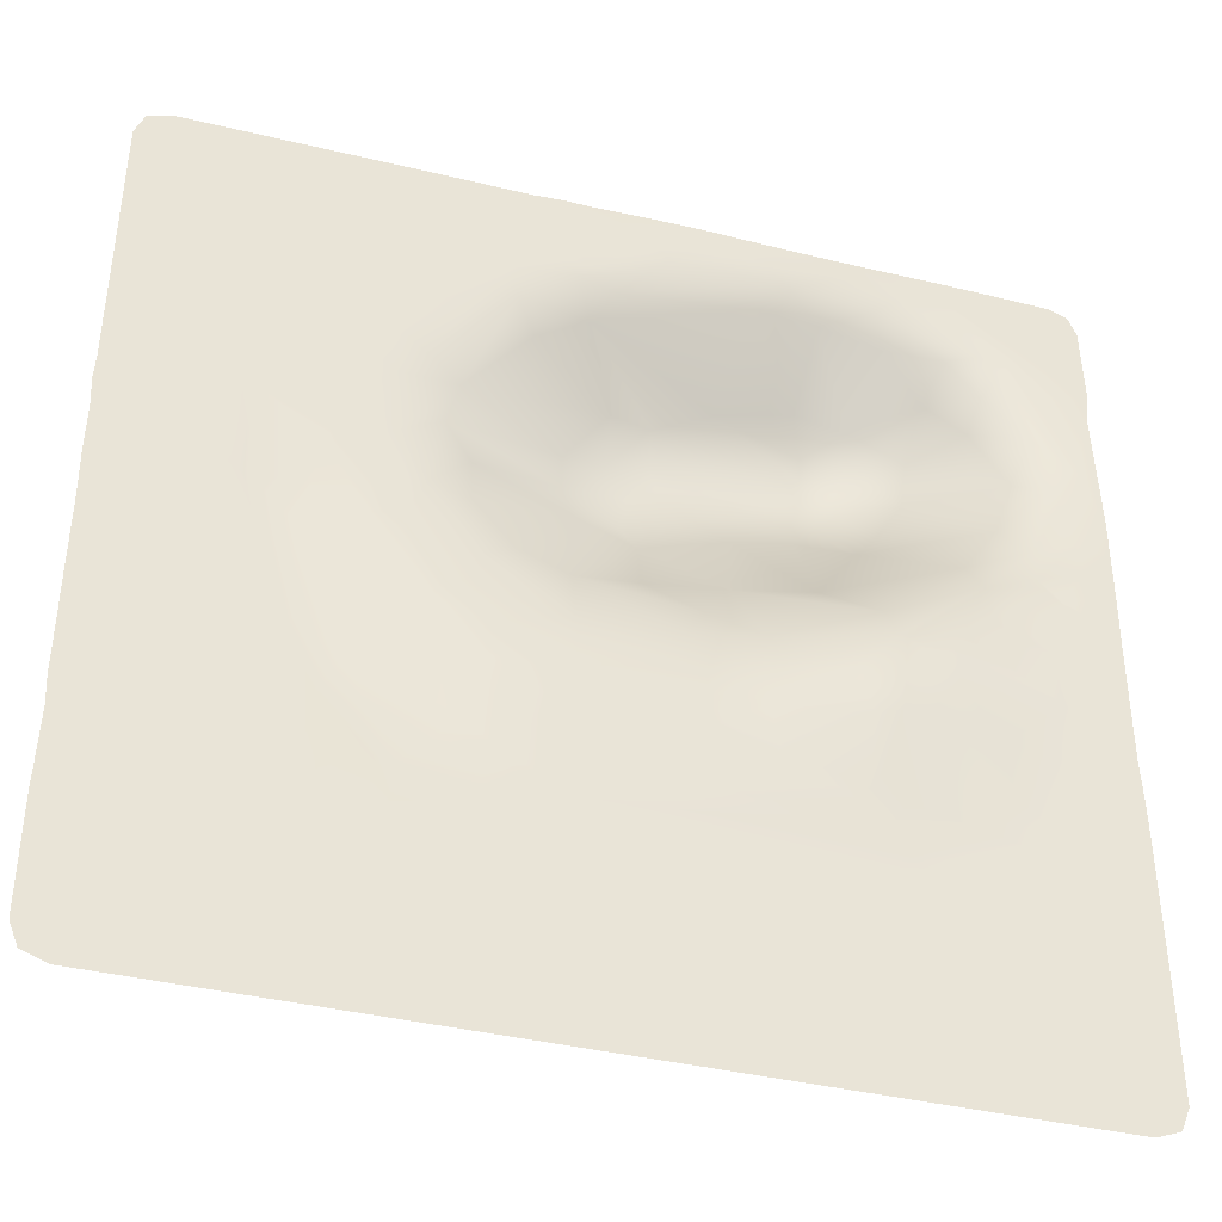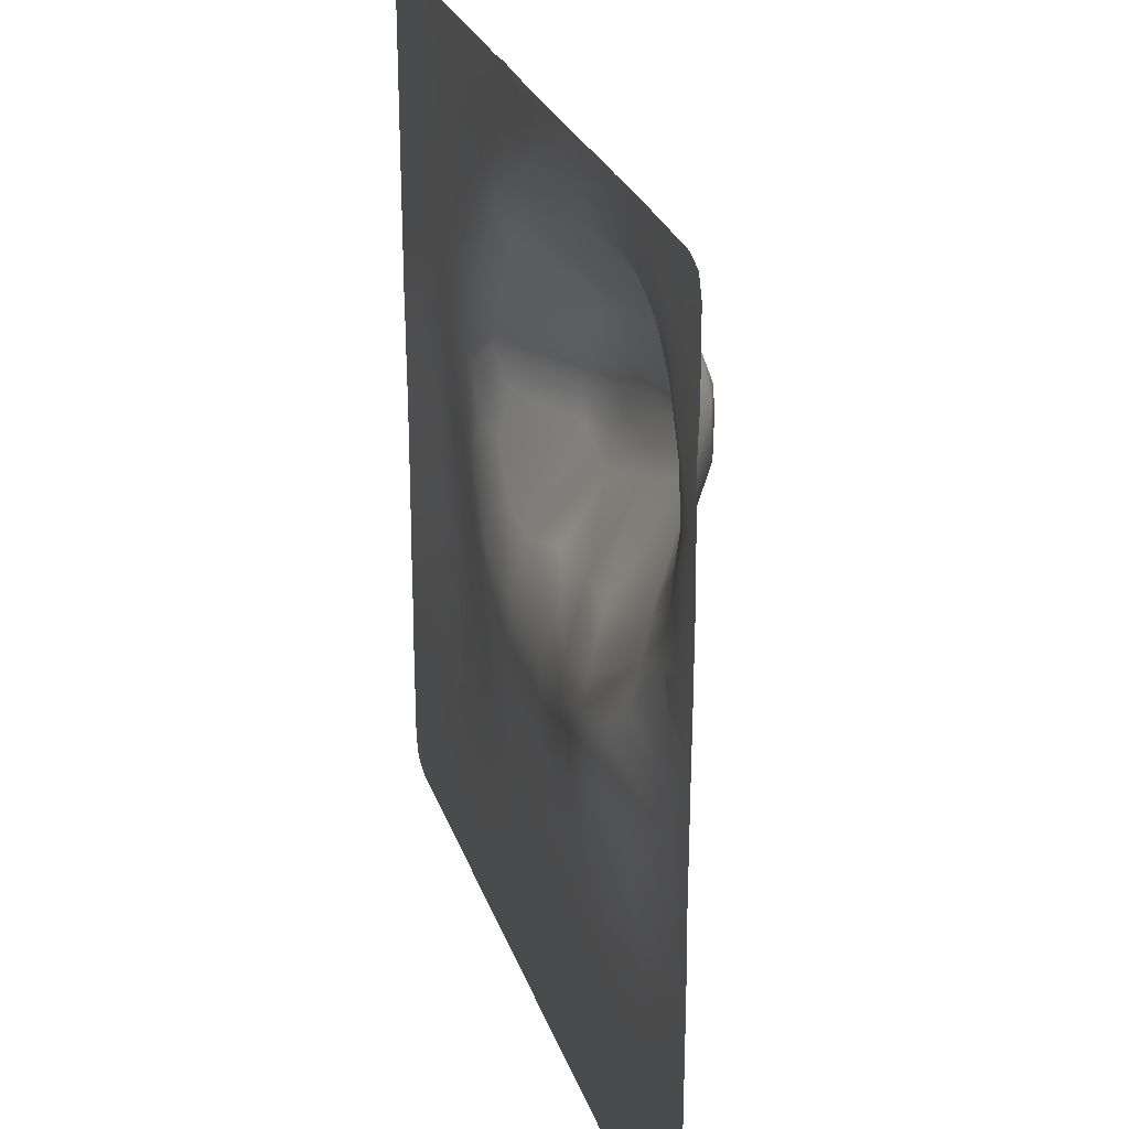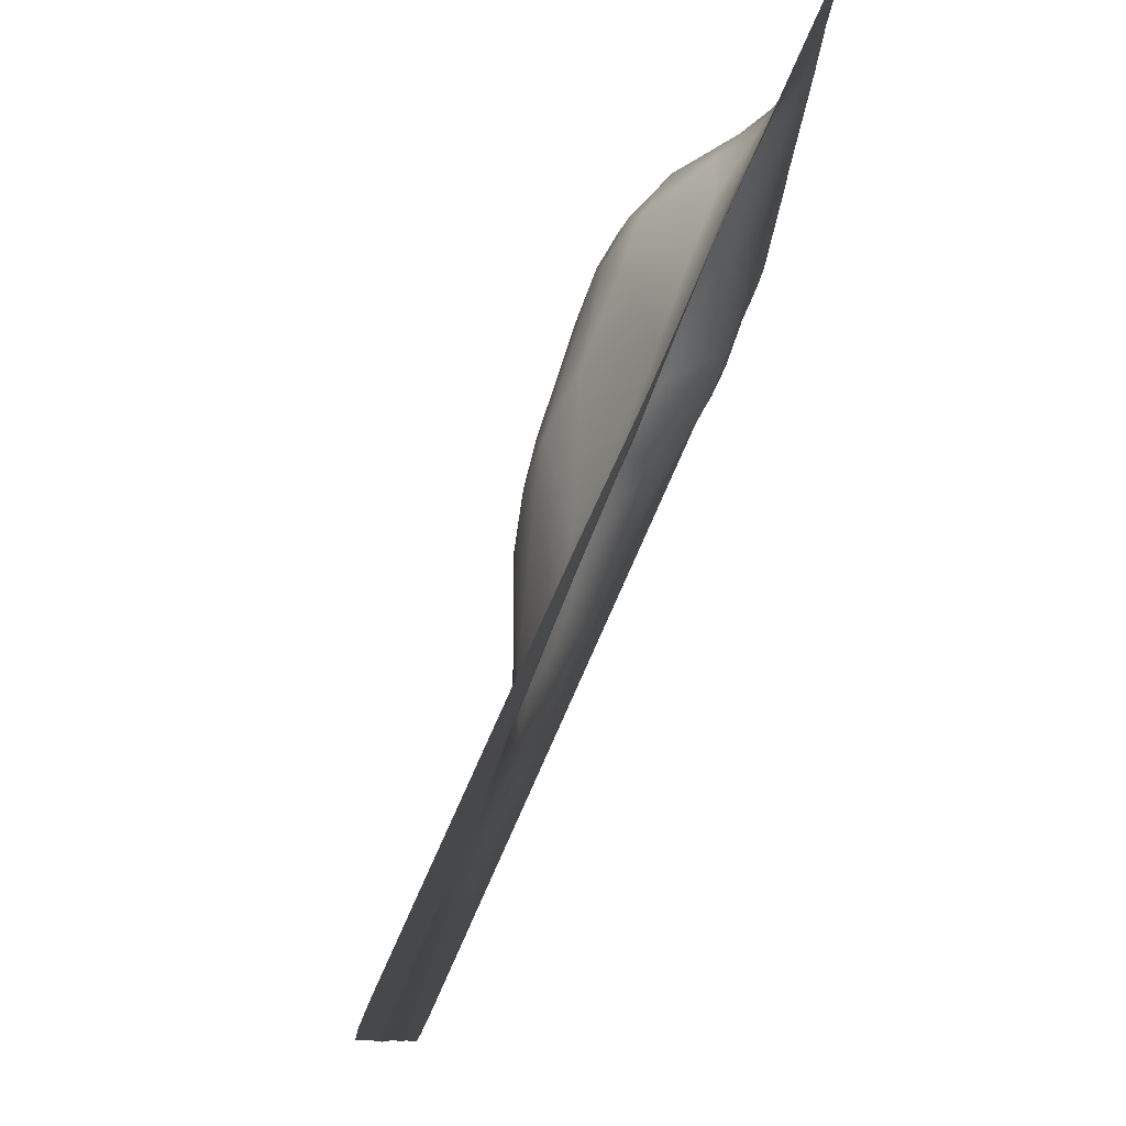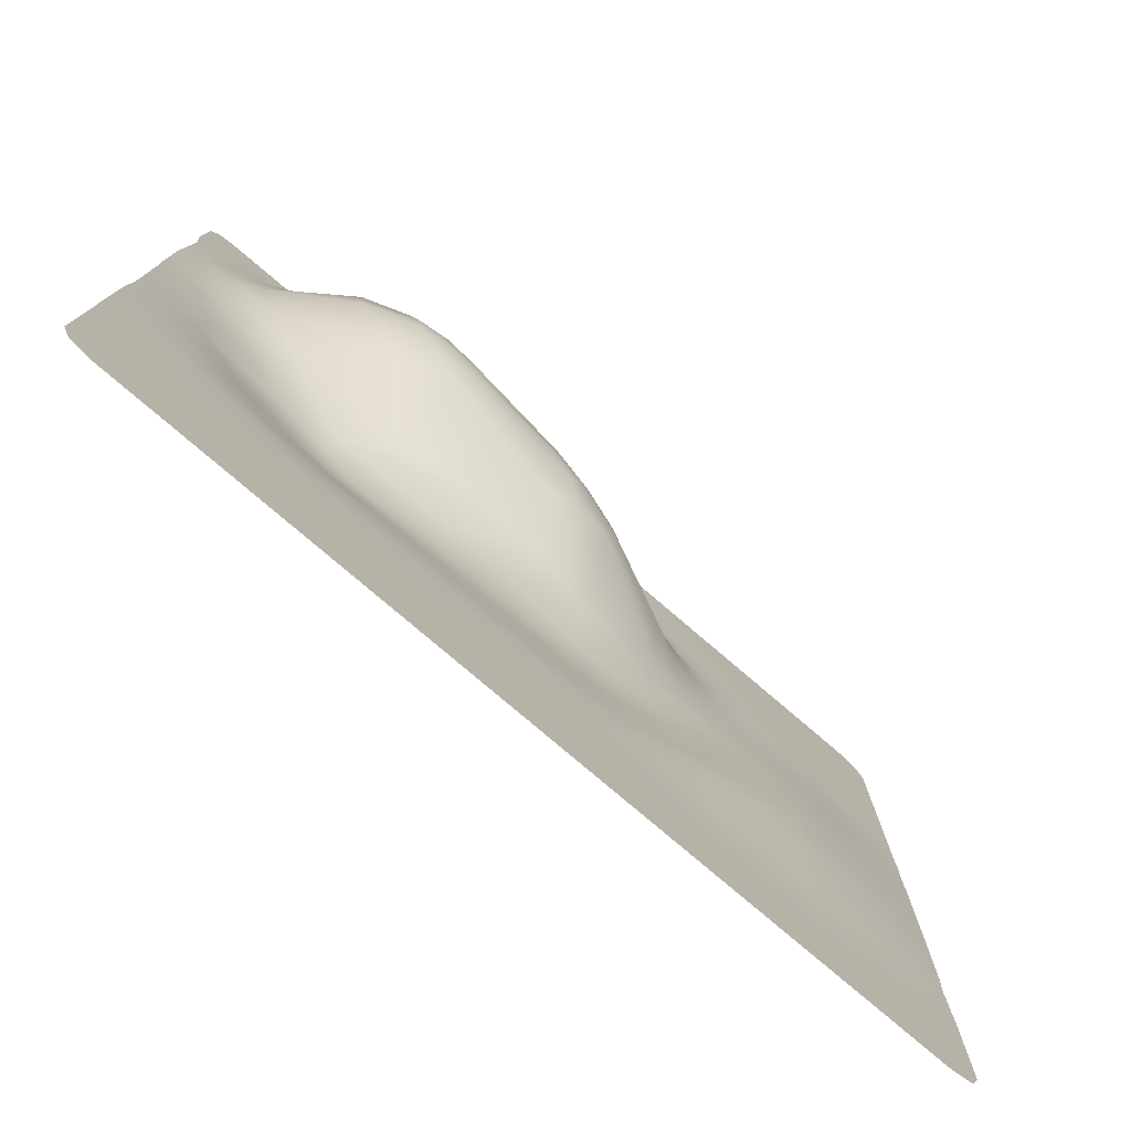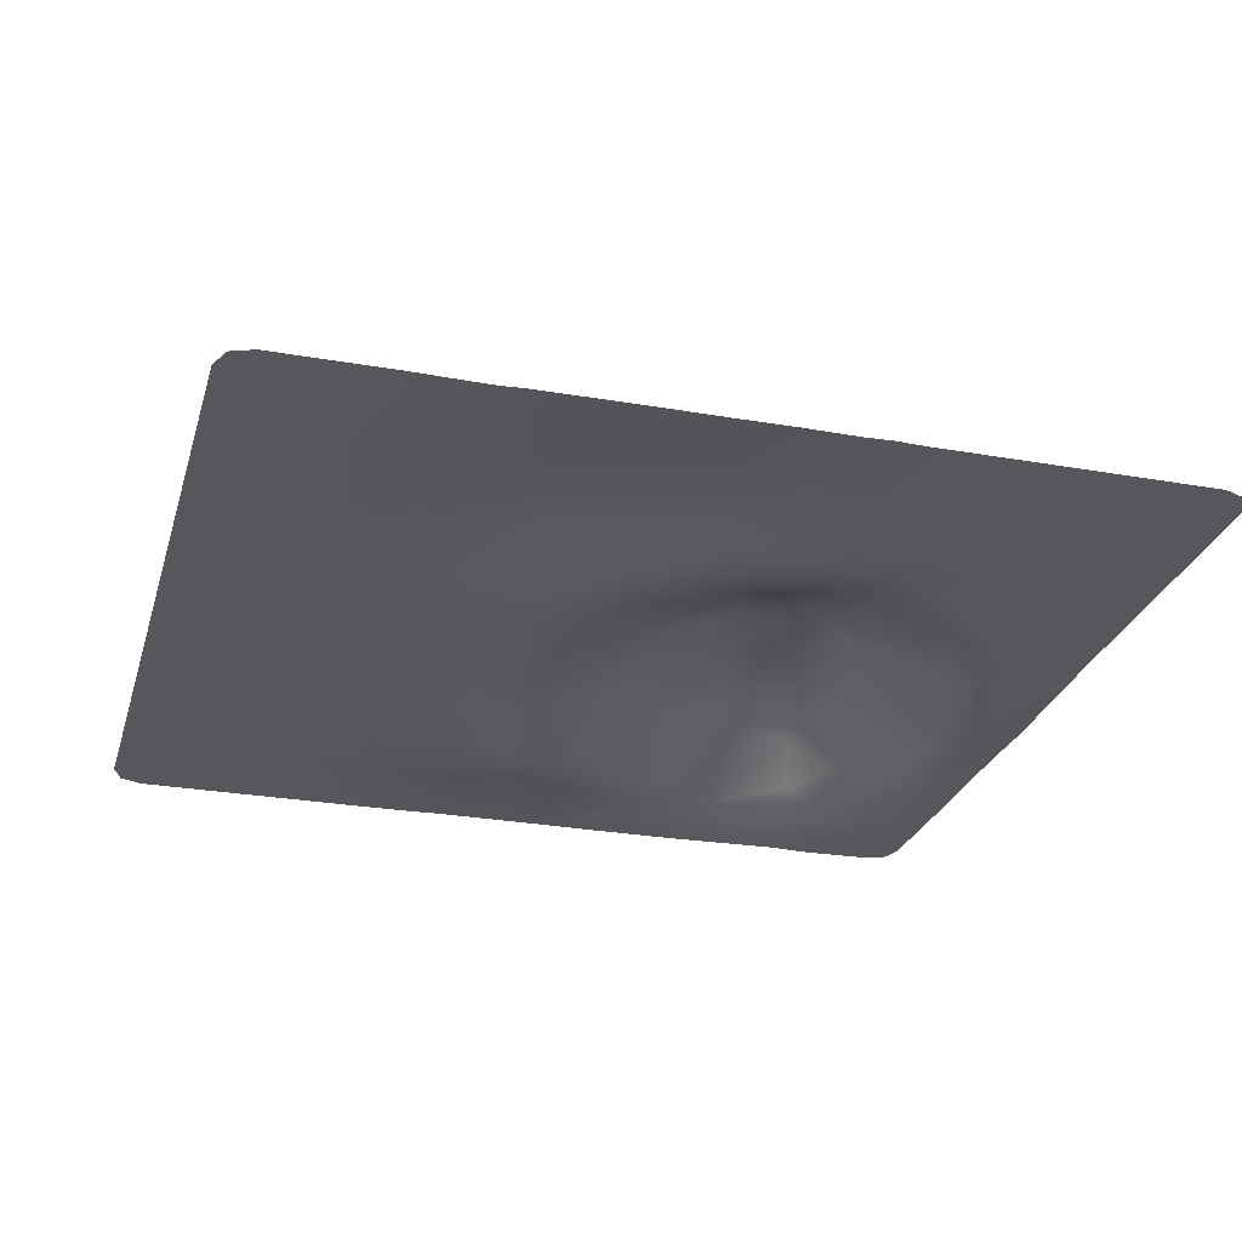
<metadata>
{"format":"obj","ext":"obj","renderer":"f3d","projection":"perspective","resolution":1024,"background":"white","views":[{"elev":-40.3,"azim":-16.4,"up":"+Z"},{"elev":26.4,"azim":73.3,"up":"+Z"},{"elev":80.0,"azim":-65.9,"up":"+Z"},{"elev":-78.3,"azim":139.5,"up":"+Z"},{"elev":-26.7,"azim":-105.4,"up":"+Y"}]}
</metadata>
<code>
o Plane
v 195.9 0 195.9
v -195.9 0 195.9
v 200.2 7.6e-05 80.28
v 199.9 -7.8e-05 40.68
v 199.6 0.000518 21.13
v 199.2 0.00084 -38.12
v 199.9 0.000243 -56.88
v 200 -0.000435 -74.77
v -185.6 0 -199.9
v -200 -0.000845 -135
v -199.2 0.02292 -100.2
v -199.8 0.2792 -49.82
v -199.9 0.2789 0.1849
v -199.9 0.07888 37.46
v -200.6 0.02598 50.18
v -200 0.000661 77.22
v -199.9 0 185.6
v -76.27 -0.000141 200
v 24.53 -0.6468 200.5
v 49.46 -0.5246 200.2
v 74.88 -0.1648 200.1
v 99.99 -0.01707 200
v 132 0.00041 200.1
v 152.8 0.000176 200
v 187.2 -0.006822 199.3
v 199.9 1e-05 -185.8
v 160.2 -0.2577 -89.84
v 179.1 -0.3208 26.9
v 167.2 0.6435 43.94
v 170.9 -1.542 -18.71
v 169.3 -1.467 5.224
v 150 -2.388 21.54
v 165.7 0.9143 160.3
v 126.5 -8.631 -24.36
v 130.1 -7.317 0.72
v 106.5 -10.1 -23.78
v 89.92 -3.298 -76.44
v 92.02 -8.089 -45.5
v 87.3 42.06 94.74
v 85.63 7.684 166.8
v 80.21 35.82 70.36
v 70.14 1.218 181.1
v 140.2 -0.000173 -149.5
v 37.73 -0.01605 -124.9
v 32.2 -0.4025 -99.63
v 45.17 11.84 18.01
v 38.4 35.35 71.75
v 19.17 -1.248 176.8
v 24.43 0.03329 -17.53
v 13.99 35.44 71.02
v 2.465 33.62 89.81
v -2.133 1.737 154.8
v 7.409 -1.398 178.5
v -17.05 -0.3111 -100.7
v -11.53 7.034 140.8
v -17.25 -0.4689 158.1
v -23.56 -1.052 174.5
v -49.58 0.2662 -99.58
v -39.69 4.278 11.77
v -16.31 29.14 69.47
v -46.15 -1.109 153.5
v -75.47 -0.4948 126.6
v -74.99 0.03382 -148.1
v -82.88 0.4391 -124.2
v -90.22 2.652 -78.54
v -95.85 -0.08127 11.27
v -96.3 -0.1663 29.25
v -100.1 -0.1742 125.2
v -111.4 -0.002136 170.2
v -114 0.3722 41.41
v -137.4 -0.0343 99.87
v -131.3 0.4025 -127.6
v -147.1 2.693 24.5
v -149.7 0.2934 70.07
v -169.1 0.05866 -134.9
v -159.3 3.051 -5.076
v -167.8 0.1125 79.12
v -149.8 0.000884 104.5
v 199.4 -0.006722 187.1
v 200 0.000176 152.8
v 198.4 -0.001057 135.2
v 200 0 62.5
v 185.5 0 -200
v -199.8 -1.8e-05 -185.9
v -199.4 -0.001982 -115
v -199.9 0.079 -87.37
v -199.8 0.2241 -62.5
v -199.8 0.3043 -35.13
v -199.7 0.3014 -12.32
v -200.1 0.2218 13.22
v -200 0.003144 62.5
v -185.7 1e-06 199.9
v -37.47 -0.007425 199.8
v -12.64 -0.1876 200.1
v 12.11 -0.5368 200.4
v 37.03 -0.6395 200.5
v 87.46 -0.06114 200.1
v 112.5 -0.002134 200
v 181.9 0.01055 180.6
v 168.4 -0.09808 -92.61
v 161 -0.5781 -77.03
v 176.2 -0.181 34.48
v 168.4 2.17 59.87
v 177.2 2.728 95.45
v 143.5 0.2056 188
v 147.3 -0.034 -115
v 146.9 -1.82 -67.78
v 143.7 -4.357 -44.66
v 144.8 -3.969 13.51
v 144.6 0.2221 34.03
v 155.6 7.953 72.15
v 164.1 7.635 98.5
v 154.2 5.534 142.8
v 120.6 0.6959 187.6
v 129.9 -0.006959 -135.3
v 120.1 -0.1909 -112.3
v 126.3 -1.618 -83.03
v 114.8 -8.83 -37.8
v 127.1 -8.61 -11.46
v 126.5 31.41 98.41
v 139.5 5.191 159.4
v 100.1 -1.734 -89.3
v 96.35 -9.249 -36.51
v 99.99 -4.929 6.845
v 113.7 30.72 77.26
v 102.5 40.49 106.8
v 114.8 9.015 162.1
v 90.03 0.5828 190.6
v 63.31 -0.004318 -137.7
v 92.85 -0.2123 -114.6
v 56.55 -3.704 -65.99
v 90.08 38.96 81.35
v 87.02 41.58 111.1
v 81.74 30.69 136.6
v 49.26 -0.696 189
v 25.51 -0.07435 -112.3
v 55.01 -0.8196 -12.35
v 52.31 31.43 60.56
v 64.67 40.07 84.87
v 57.56 5.421 165.9
v 32.15 -1.216 189.6
v 30.47 -3.117 -61.95
v 30.38 -2.765 -33.57
v 32.63 4.907 -1.668
v 25.17 37.17 84.69
v 21.02 32.9 114
v 11.62 -1.313 187.5
v 7.758 32.51 57.1
v 7.749 35.49 77.6
v 3.391 28.22 112.8
v 6.466 -0.6761 167.7
v -25.25 -0.05988 200.6
v -21.7 -0.03967 -113.1
v -17.66 -0.9798 -87.15
v -27.27 -2.822 -61.22
v -15.31 -2.898 -34.85
v -16.5 28.1 85.26
v -34.19 6.439 125.7
v -26.18 -1.219 164.5
v -49.62 7.3e-05 199.9
v -59.94 0.3754 -114.5
v -42.57 -0.3684 -86.31
v -48.87 -2.85 -31
v -68.35 5.938 69.7
v -62.74 6.415 90.82
v -54.89 -0.6993 140.2
v -51.44 -1.112 160.8
v -68.08 -0.03986 193.3
v -74.03 0.002053 -161.6
v -65.26 0.08084 -135.7
v -65.75 -1.95 -15.03
v -74.71 1.365 34.02
v -87.76 0.1828 106
v -102.3 0.1714 -138.6
v -92.36 1.99 -95.2
v -100.4 3.472 -55.59
v -73.09 -1.66 -24.07
v -99.42 -0.1022 45.9
v -99.65 -0.2027 70.63
v -102.9 -0.2106 98.04
v -100.6 -0.05043 161.6
v -144.9 0.001744 -164.1
v -115.5 1.164 -112.2
v -122.6 4.37 -52.03
v -119.6 4.34 -41.21
v -138.1 -0.05181 89.66
v -146.6 0.9022 -111.6
v -146.3 3.932 -38.54
v -147.8 3.573 1.507
v -154.7 0.04063 90.77
v -172.1 0.3896 -111.7
v -183.9 0.6779 39.45
v -185.5 0.1429 65.31
v 176.6 -0.01334 -100.9
v 186.6 -0.06779 -69.2
v 189.4 -0.2748 -33.48
v 186.6 -0.3403 10.15
v 187.6 0.1046 50.09
v 186.5 0.4507 65.88
v 190.2 0.7403 106.9
v 188 0.2031 143.5
v 170.6 -1.013 -45.55
v 172.6 2.901 122.2
v 168.4 0.3302 168.5
v 139.2 5.351 46.8
v 150 13.03 127.9
v 153.3 1.927 162.5
v 103.9 -9.039 -6.315
v 104 27.52 63.56
v 128.7 30 120.6
v 132.4 16.69 143
v 86.79 -8.89 -26.19
v 101.2 40 94.1
v 107.1 37.81 119.4
v 105.5 32.62 134.1
v 109.8 2.811 178.1
v 88.38 -0.05045 -127.2
v 105.2 -0.7155 -102.3
v 58.66 -4.374 -28.34
v 78.92 7.672 21.66
v 86.3 38.87 120.4
v 69.32 41.68 97.85
v 47.18 30.01 126.1
v 39.09 -1.172 -86.89
v 30.34 -3.607 -48.19
v 13.54 28.82 45.73
v 22.02 36.94 95.51
v -15.86 -0.000824 -127.2
v 10.3 11.59 12.81
v -34.05 0.01531 -126.6
v -37.29 -0.0697 -99.79
v -28.2 -3.358 -47.76
v -18.73 -1.32 -21.7
v -17.78 5.928 4.928
v -12.47 28.08 55.41
v -42.94 0.3772 139.3
v -51.51 -2.541 -46.92
v -52.97 0.2289 1.797
v -56.86 4.911 31.35
v -56.63 9.523 54.67
v -77.07 1.624 99.35
v -64.46 -0.9788 145.7
v -67.93 -0.3207 174.2
v -80.67 1.54 -98.1
v -64.37 0.3965 -71.14
v -82.54 -0.8821 5.831
v -82.34 0.2698 31.4
v -87.33 0.9955 55.63
v -89.19 0.7568 85.79
v -89.89 -0.3715 131
v -87.8 -0.17 160.7
v -109.3 3.734 -69.54
v -121.7 3.077 2.107
v -110.7 -0.1945 51.95
v -111.9 -0.5205 69.11
v -111.8 -0.4086 85.6
v -114.3 -0.03544 126.3
v -125.9 3.755 -71.37
v -134 4.269 -51.16
v -133.8 4.324 -33.01
v -134.2 3.939 -7.431
v -135.1 3.122 15.9
v -136.6 0.4697 60.43
v -136.3 -0.03672 79.69
v -139.4 0.02855 -152.3
v -150 0.1125 -137.1
v -145.3 3.47 -64.26
v -159.6 2.543 18.62
v -163.4 0.5307 62.39
v -190.1 0.02604 -129
v -178.9 1.016 -84.46
v -184.1 1.325 -45.25
v 175.9 0.06054 175.9
v 62.13 -0.1396 188.9
v 195.9 0 -195.9
v 128.1 -0.05882 -120.5
v 113 -9.658 -11.88
v 53.03 -4.784 -47.86
v -13.84 -0.9581 165
v -42.45 0.1249 -115
v -55.09 -1.96 -14.72
v -65.4 0.8787 -82.16
v -80.94 -0.4306 16.4
v -87.53 -0.1434 113.7
v -195.9 0 -195.9
g Plane_Plane_Material.001
f 204 105 273
f 105 23 24
f 216 128 114
f 114 98 23
f 42 128 216
f 135 20 274
f 141 19 96
f 152 94 147
f 251 168 243
f 69 18 181
f 69 92 18
f 26 43 8
f 100 195 194
f 195 7 8
f 196 6 7
f 196 5 6
f 199 3 82
f 3 200 81
f 81 201 80
f 115 194 43
f 107 202 101
f 108 30 202
f 28 29 102
f 1 79 99 25
f 112 206 203
f 203 113 33
f 113 121 207
f 276 27 106
f 218 117 27
f 117 107 101
f 118 108 107
f 118 34 108
f 35 110 109
f 109 110 32
f 125 120 111
f 120 112 111
f 206 211 113
f 113 211 121
f 121 216 207
f 130 218 116
f 37 118 117
f 123 36 118
f 124 205 110
f 220 209 205
f 210 215 211
f 211 127 121
f 43 129 115
f 38 212 123
f 123 212 36
f 212 208 36
f 137 124 208
f 41 132 209
f 132 213 125
f 134 40 215
f 40 216 127
f 129 44 217
f 218 224 122
f 131 278 38
f 38 278 212
f 278 219 212
f 46 220 124
f 138 41 220
f 222 133 39
f 223 134 221
f 140 40 134
f 140 42 40
f 142 225 278
f 143 137 219
f 49 144 137
f 144 46 137
f 46 138 220
f 47 145 139
f 146 223 133
f 223 140 134
f 151 48 52
f 83 228 43
f 43 228 129
f 129 228 44
f 136 54 45
f 54 154 224
f 142 232 225
f 232 143 225
f 50 149 145
f 228 153 136
f 154 155 142
f 232 156 143
f 229 234 226
f 226 235 148
f 148 149 50
f 157 150 51
f 158 55 150
f 279 53 151
f 232 163 156
f 163 281 233
f 233 59 234
f 59 239 235
f 165 158 150
f 236 56 55
f 166 61 236
f 61 159 56
f 9 169 83
f 237 177 163
f 163 171 281
f 239 172 240
f 240 164 60
f 241 236 165
f 166 242 61
f 251 243 242
f 174 64 170
f 175 65 244
f 65 176 282
f 282 176 245
f 177 66 246
f 171 246 283
f 66 283 246
f 283 67 247
f 172 248 164
f 179 249 248
f 249 241 165
f 180 173 249
f 180 284 173
f 284 62 173
f 181 251 250
f 265 174 63
f 183 258 252
f 252 65 175
f 252 176 65
f 184 185 252
f 176 185 253
f 177 253 66
f 67 70 178
f 71 257 256
f 257 68 180
f 257 181 68
f 265 266 174
f 72 187 183
f 187 267 258
f 258 259 184
f 258 267 259
f 259 188 260
f 185 261 253
f 189 262 261
f 253 262 70
f 262 73 263
f 263 74 264
f 182 10 265
f 265 75 266
f 76 189 188
f 268 73 189
f 192 73 268
f 192 269 73
f 193 77 269
f 191 11 271
f 11 86 271
f 87 12 272
f 88 89 272
f 13 90 76
f 14 15 192
f 15 193 192
f 91 16 193
f 16 190 77
f 16 78 190
f 16 17 78
f 78 17 2
f 78 2 92
f 24 25 99 273
f 204 33 105
f 273 105 24
f 114 105 207 216
f 33 207 105
f 22 98 114 128
f 105 114 23
f 21 128 274 20
f 128 21 97
f 128 97 22
f 42 274 128
f 42 135 274
f 135 42 48 141
f 96 20 135 141
f 147 141 48 53
f 19 141 147 95
f 147 94 95
f 147 53 57 152
f 93 152 243 160
f 168 251 181 18
f 243 168 160
f 168 18 160
f 196 195 101 202
f 275 83 26
f 43 194 8
f 100 27 195
f 194 195 8
f 27 101 195
f 31 197 196 30
f 195 196 7
f 202 30 196
f 102 4 5 28
f 5 196 197
f 197 31 28
f 5 197 28
f 82 4 198 199
f 102 29 198
f 4 102 198
f 199 198 29 103
f 200 199 103 104
f 199 200 3
f 33 201 200 203
f 200 104 203
f 81 200 201
f 204 273 201 33
f 80 201 273
f 99 79 80 273
f 100 194 106 27
f 83 43 26
f 32 28 31 109
f 107 108 202
f 103 29 110 205
f 28 32 29
f 32 110 29
f 104 103 111 112
f 205 111 103
f 27 276 116 218
f 104 112 203
f 203 206 113
f 33 113 207
f 115 276 106
f 115 106 194
f 35 31 30 119
f 27 117 101
f 117 118 107
f 108 34 30
f 34 119 30
f 111 205 209 125
f 31 35 109
f 116 276 217 130
f 120 210 112
f 112 210 206
f 206 210 211
f 115 217 276
f 277 119 34 36
f 218 122 117
f 122 37 117
f 37 38 118
f 38 123 118
f 118 36 34
f 208 35 119 277
f 36 208 277
f 110 35 208 124
f 214 210 120 126
f 124 220 205
f 125 213 120
f 213 126 120
f 208 212 219 137
f 210 214 215
f 211 215 127
f 121 127 216
f 115 129 217
f 37 131 38
f 126 213 39 133
f 220 41 209
f 209 132 125
f 132 39 213
f 221 214 126 133
f 215 214 221 134
f 136 130 217 44
f 127 215 40
f 40 42 216
f 45 218 130 136
f 131 37 122 224
f 218 45 224
f 39 132 139 222
f 131 224 142
f 131 142 278
f 137 46 124
f 41 139 132
f 219 278 225 143
f 133 223 221
f 227 222 139 145
f 143 49 137
f 46 226 138
f 138 47 41
f 41 47 139
f 133 222 227 146
f 42 140 52 48
f 223 55 140
f 55 52 140
f 47 138 148 50
f 44 228 136
f 45 54 224
f 224 154 142
f 144 229 46
f 229 226 46
f 226 148 138
f 227 145 149 51
f 47 50 145
f 146 227 51 150
f 233 49 143 156
f 146 55 223
f 151 53 48
f 228 230 153
f 136 153 54
f 142 155 232
f 234 144 49 233
f 60 149 148 235
f 144 234 229
f 226 234 235
f 51 149 60 157
f 151 52 56 279
f 150 55 146
f 55 56 52
f 58 231 280 161
f 56 159 279
f 279 159 57
f 279 57 53
f 230 280 153
f 231 54 153 280
f 162 154 54 231
f 237 232 155 162
f 231 58 162
f 154 162 155
f 238 59 233 281
f 232 237 163
f 156 163 233
f 57 159 167 152
f 234 59 235
f 235 239 240
f 235 240 60
f 60 164 157
f 164 165 157
f 157 165 150
f 165 236 158
f 158 236 55
f 236 61 56
f 61 167 159
f 167 243 152
f 230 228 169 63
f 83 169 228
f 280 230 170 161
f 63 170 230
f 170 64 161
f 282 162 58 244
f 161 244 58
f 283 238 281 171
f 244 65 282
f 162 282 245
f 162 245 237
f 237 245 177
f 163 177 171
f 172 239 238 283
f 59 238 239
f 166 241 173 62
f 240 172 164
f 242 166 62 250
f 241 166 236
f 167 61 242 243
f 250 251 242
f 253 177 245 176
f 63 174 170
f 64 244 161
f 64 175 244
f 178 248 247 67
f 171 177 246
f 283 66 67
f 172 283 247
f 172 247 248
f 165 164 248 249
f 248 178 179
f 68 250 284 180
f 179 180 249
f 249 173 241
f 63 169 182 265
f 284 250 62
f 68 181 250
f 175 64 72 183
f 174 72 64
f 70 67 66 253
f 183 252 175
f 258 184 252
f 176 252 185
f 179 178 254 255
f 178 70 254
f 263 255 254 70
f 256 180 179 255
f 255 263 264
f 256 255 264 186
f 260 185 184 259
f 186 71 256
f 180 256 257
f 71 78 257
f 78 69 257
f 257 69 181
f 174 266 72
f 183 187 258
f 259 267 188
f 261 260 188 189
f 185 260 261
f 190 186 264 74
f 253 261 262
f 262 189 73
f 70 262 263
f 263 73 74
f 78 71 186 190
f 270 75 265 10
f 78 92 69
f 9 182 169
f 191 187 72 266
f 271 267 187 191
f 266 75 191
f 272 188 267 87
f 267 271 87
f 182 9 285 84
f 188 272 76
f 76 268 189
f 76 90 268
f 90 192 268
f 73 269 74
f 192 193 269
f 269 77 74
f 74 77 190
f 85 191 75 270
f 182 84 10
f 270 10 85
f 191 85 11
f 271 86 87
f 272 12 88
f 272 89 76
f 89 13 76
f 90 14 192
f 15 91 193
f 193 16 77

</code>
